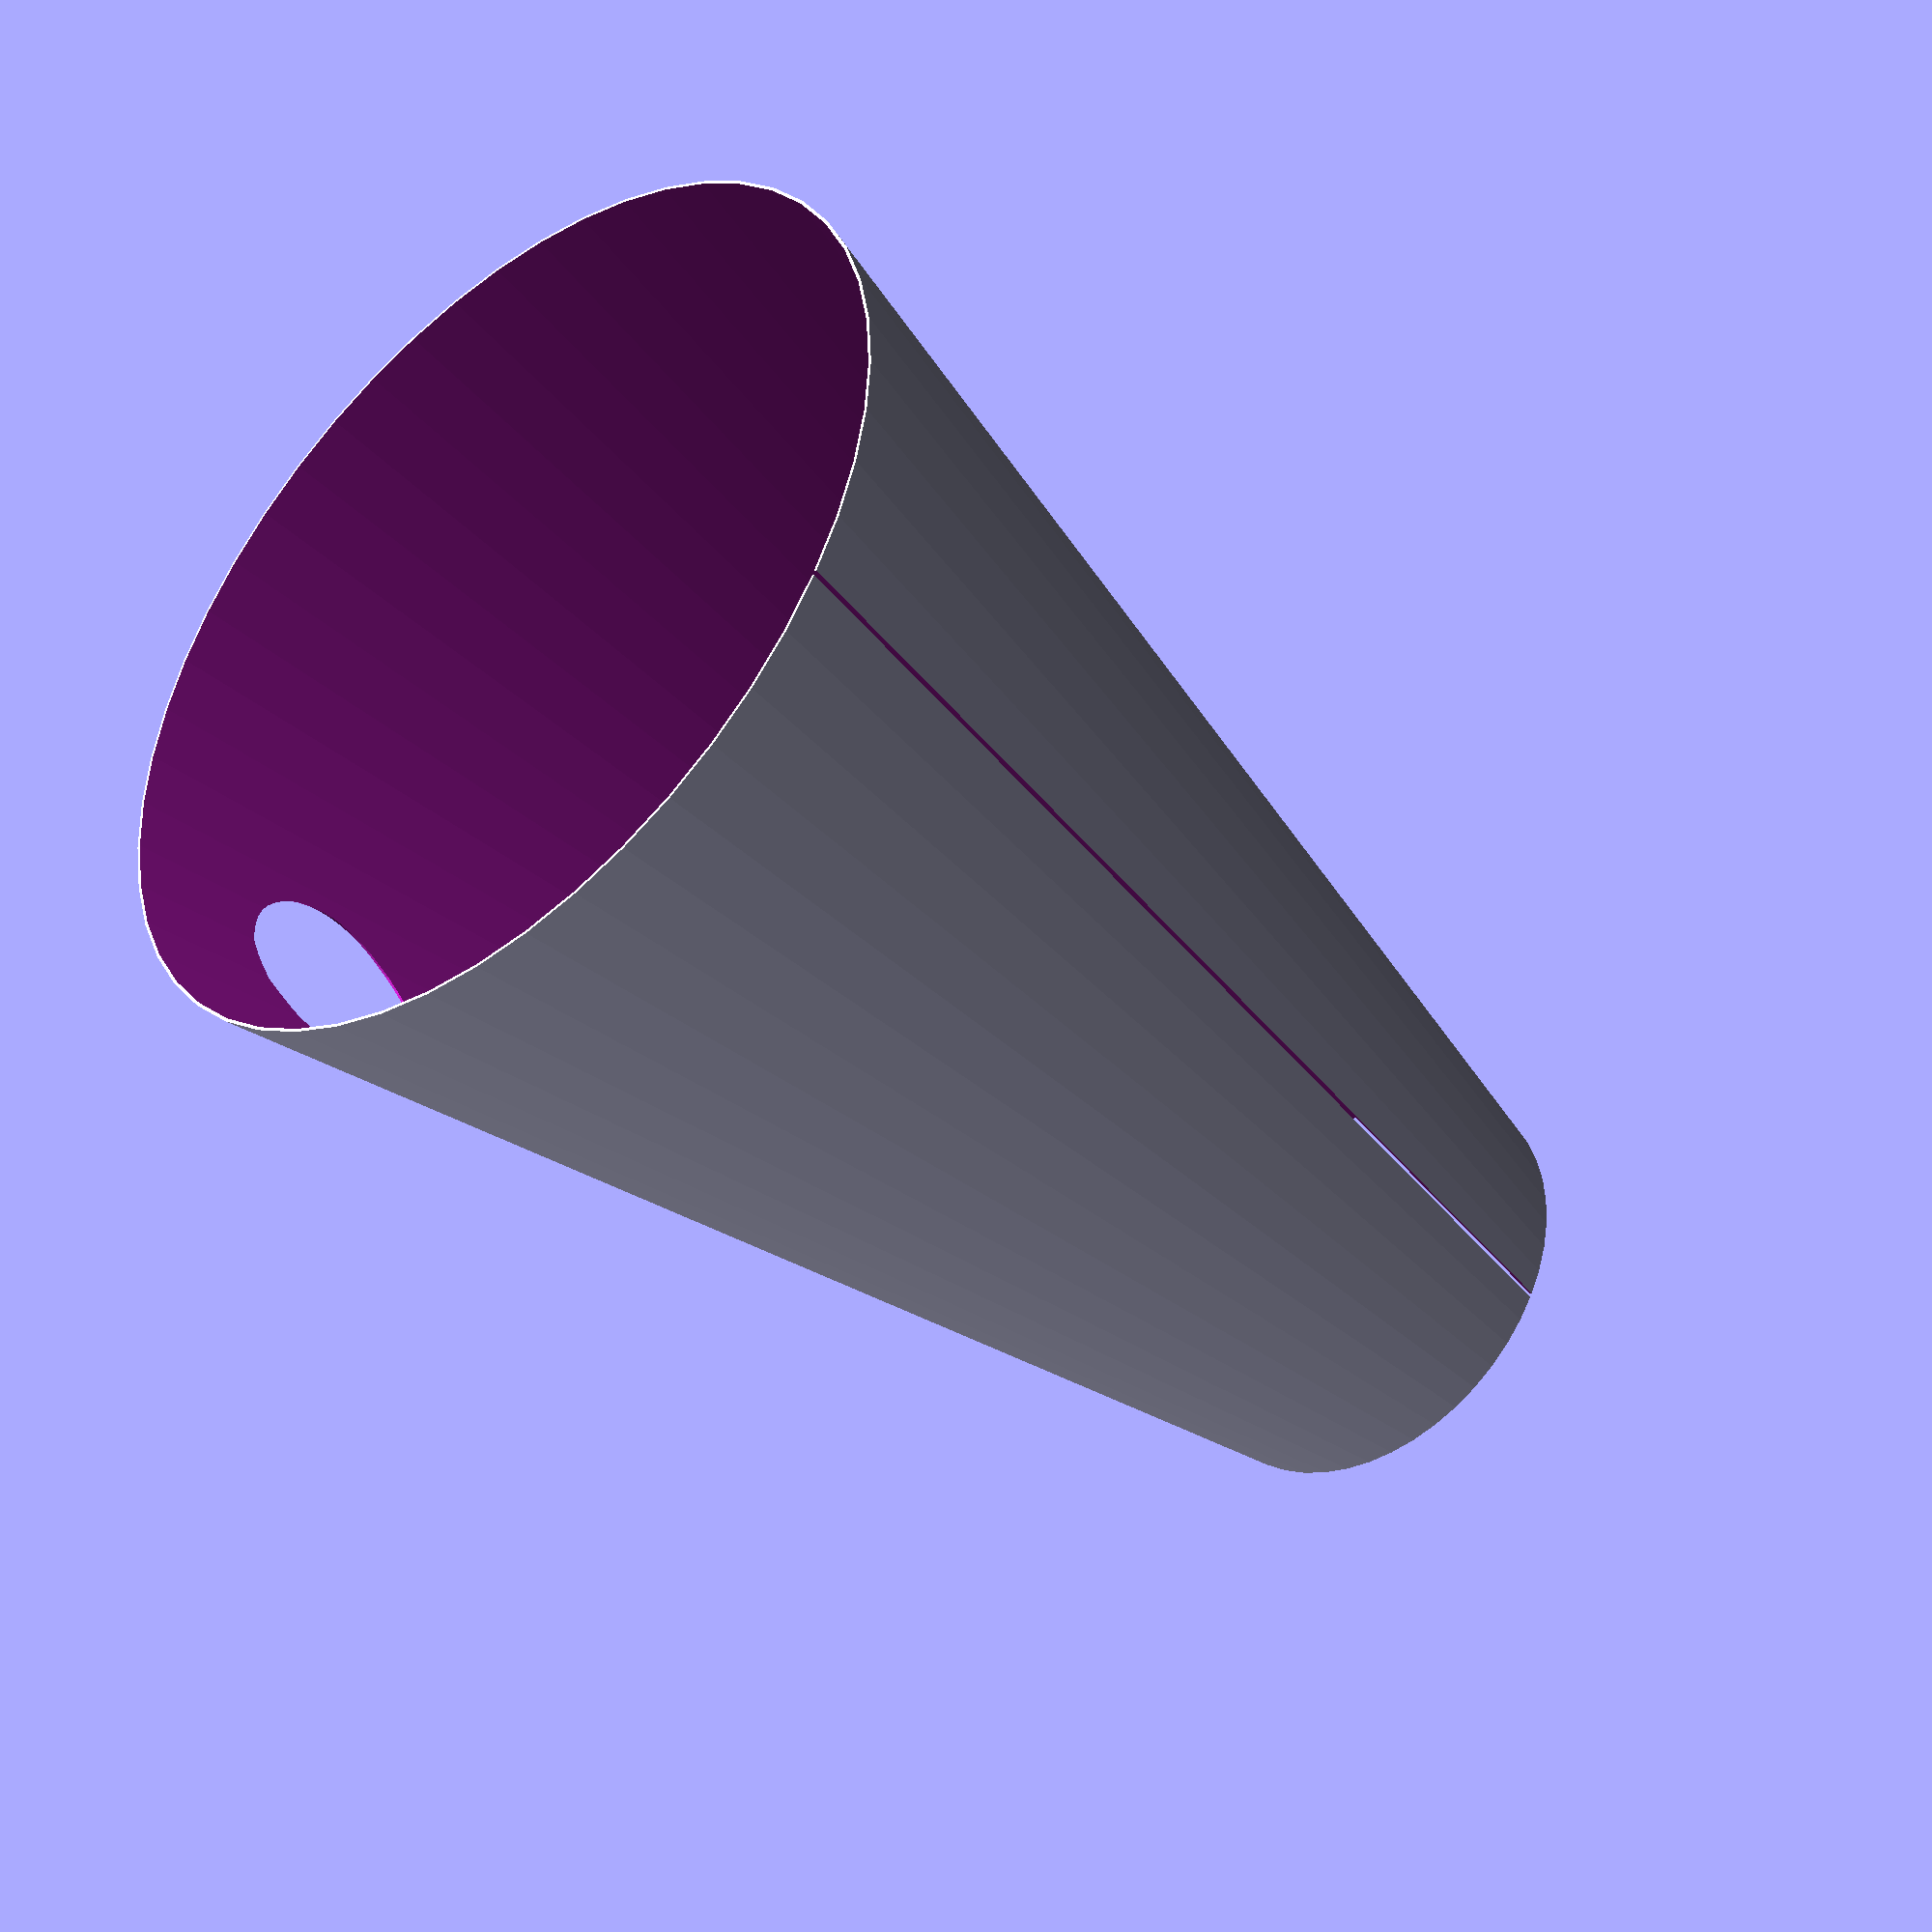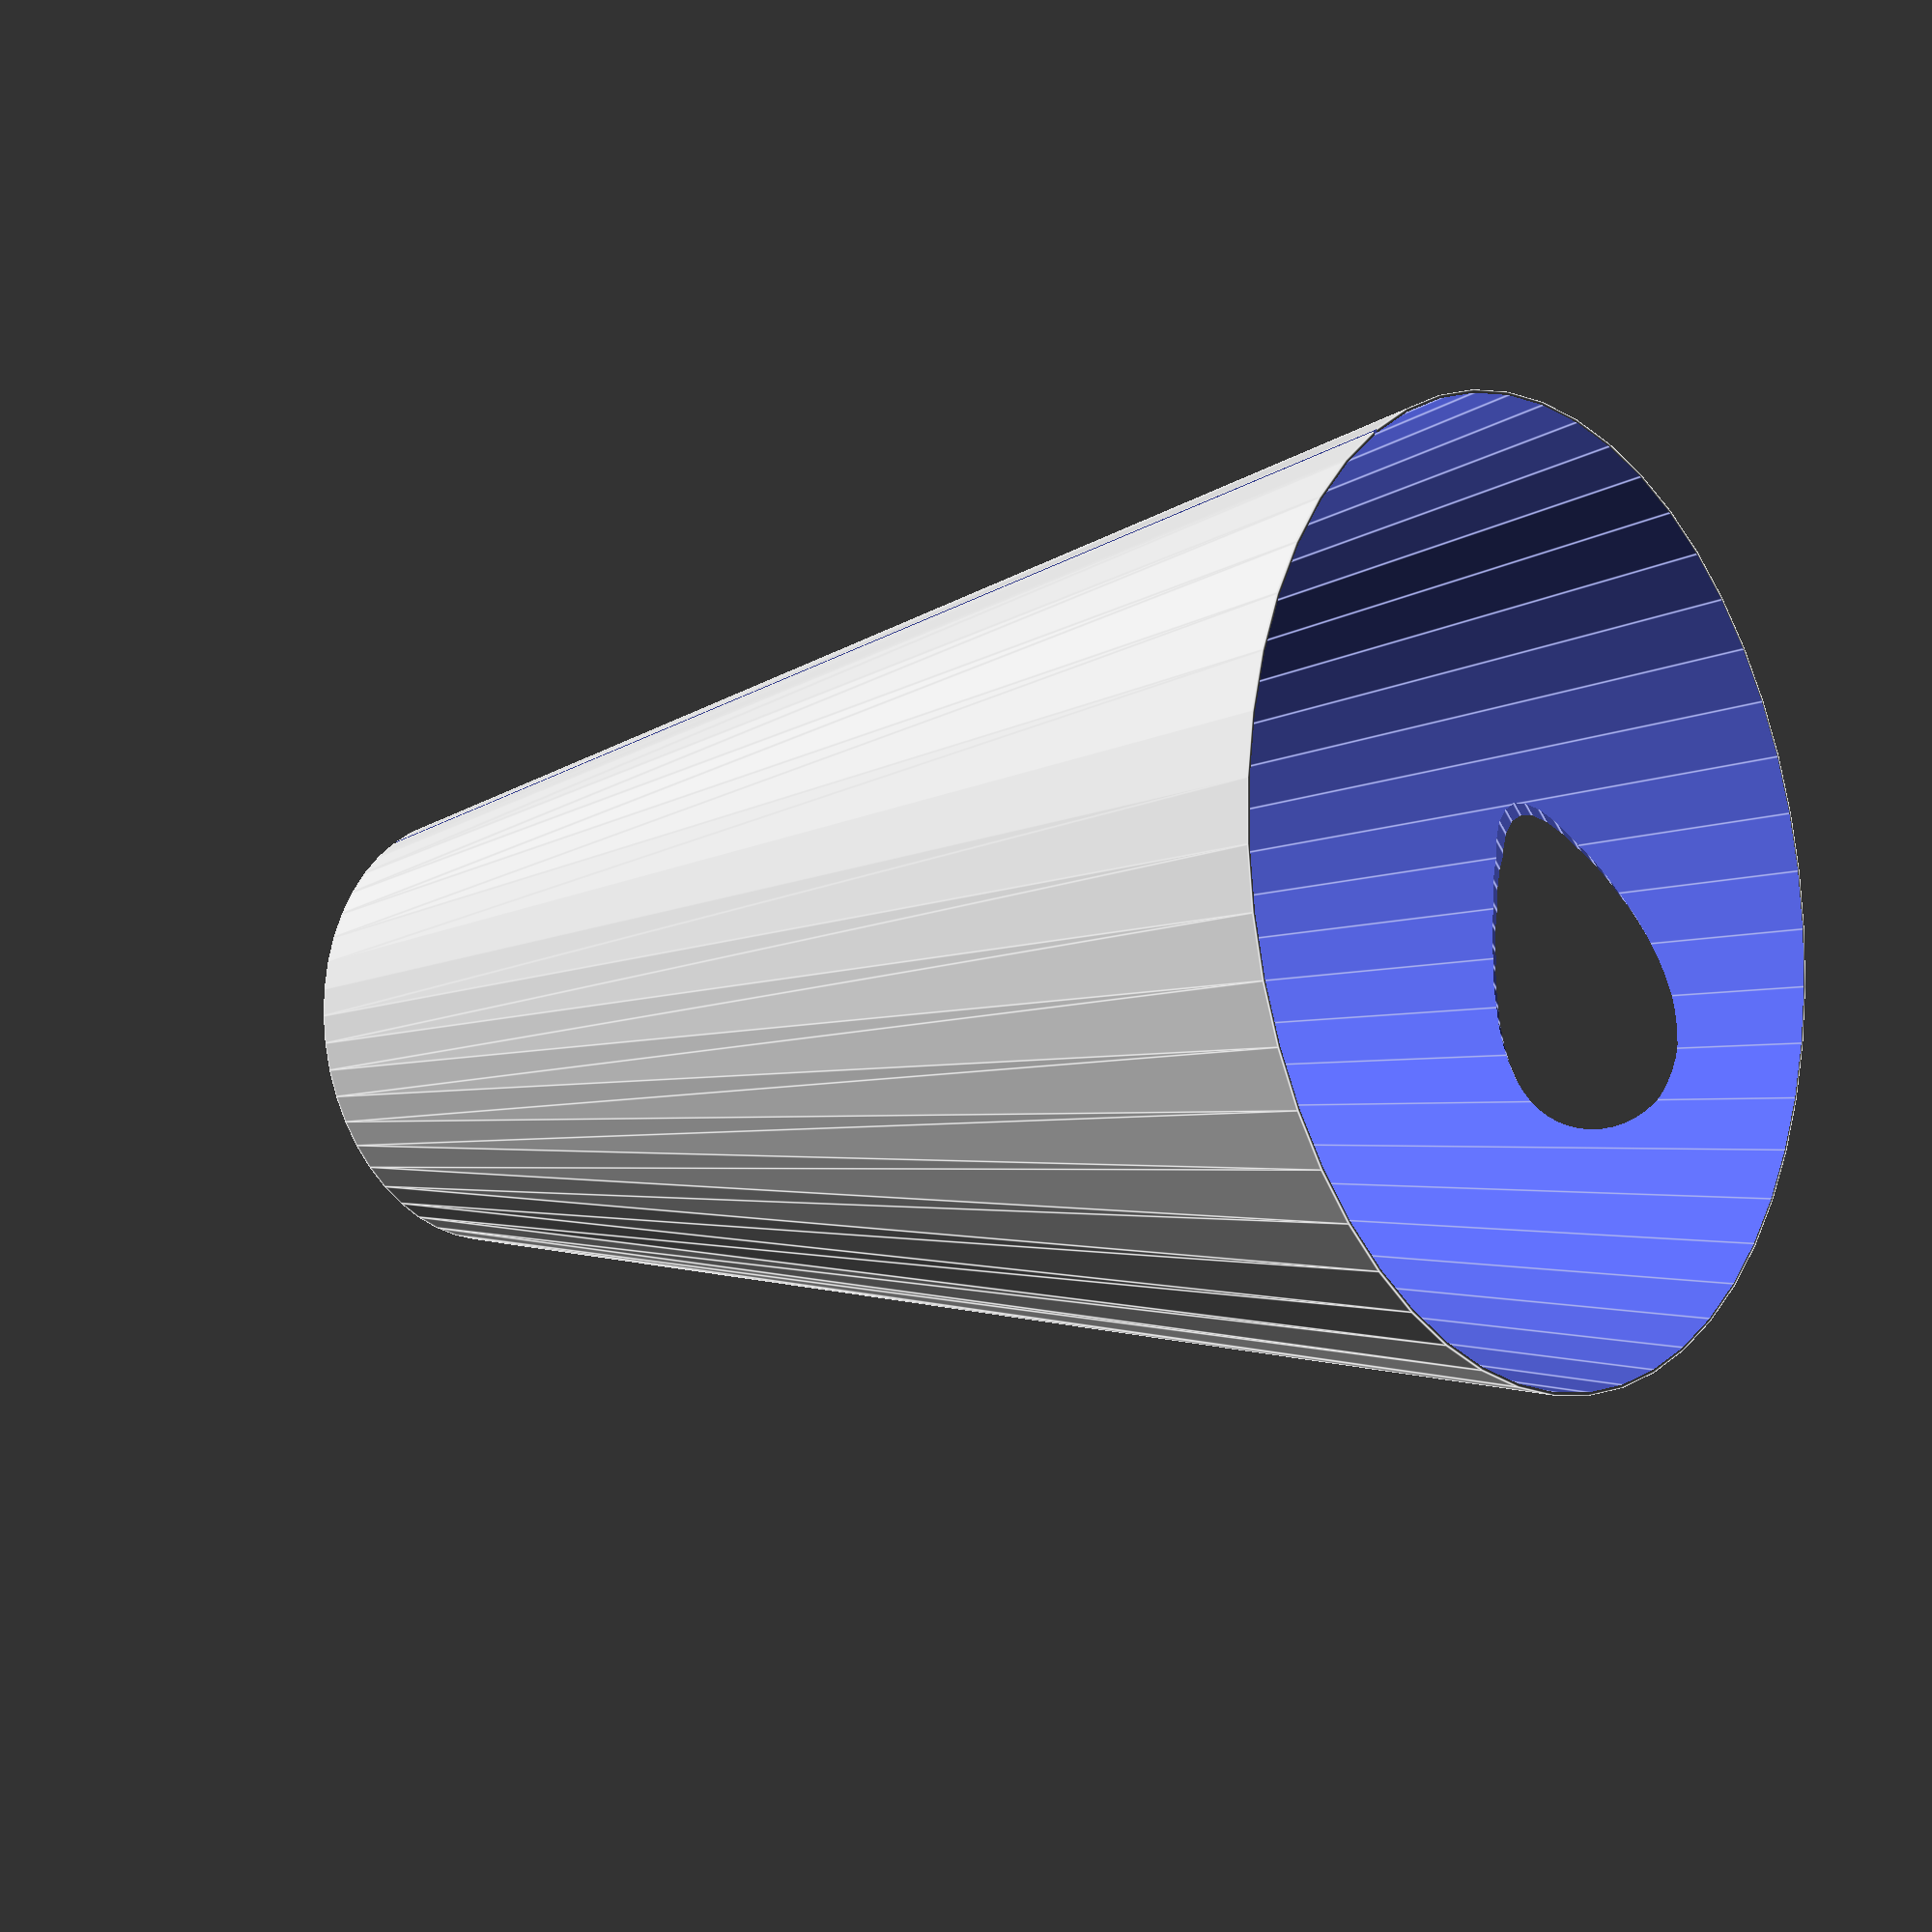
<openscad>
/* -*- mode: scad; c-basic-offset: 4; c-file-style: "k&r"; indent-tabs-mode: nil -*- */
/* All measurements are in milimeters */

top_diameter=200;
bottom_diameter=100;
height=300;
inlet_diameter = 40;

/* internal variables */
$fn=50;
inlet_radius  =  inlet_diameter / 2;
top_radius    =    top_diameter / 2;
bottom_radius = bottom_diameter / 2;
tga           = (top_radius - bottom_radius) / height;
total_height  = top_radius / tga;
bottom_height = total_height - height;

/* inlet position */
inlet_vertical_position = total_height-inlet_diameter * 1.5 ;
inlet_horizontal_position = inlet_vertical_position * tga - inlet_radius*1.1;
inlet_position = [0,inlet_horizontal_position,inlet_vertical_position];
inlet_angle = 80;

difference() {
    /* the cyclone */
    translate([0,0,bottom_height])
        cylinder(r1=bottom_radius, r2=top_radius, h=height);
    /* remove the inside */
    translate([0,0,4])
        cylinder(r1=0, r2=top_radius, h=total_height);
    /* cut in half at y = 0 and x > 0 */
    rotate([0,0,0])
	translate([-top_radius - 10,-0.5,-10])
        cube([top_radius + 10,1,total_height+20]);
    /* the inlet */
    translate(inlet_position)
	rotate([0,inlet_angle,0])
        cylinder(r=inlet_radius, h=top_diameter);
}


</openscad>
<views>
elev=219.8 azim=29.1 roll=140.6 proj=p view=wireframe
elev=189.0 azim=234.8 roll=230.2 proj=p view=edges
</views>
